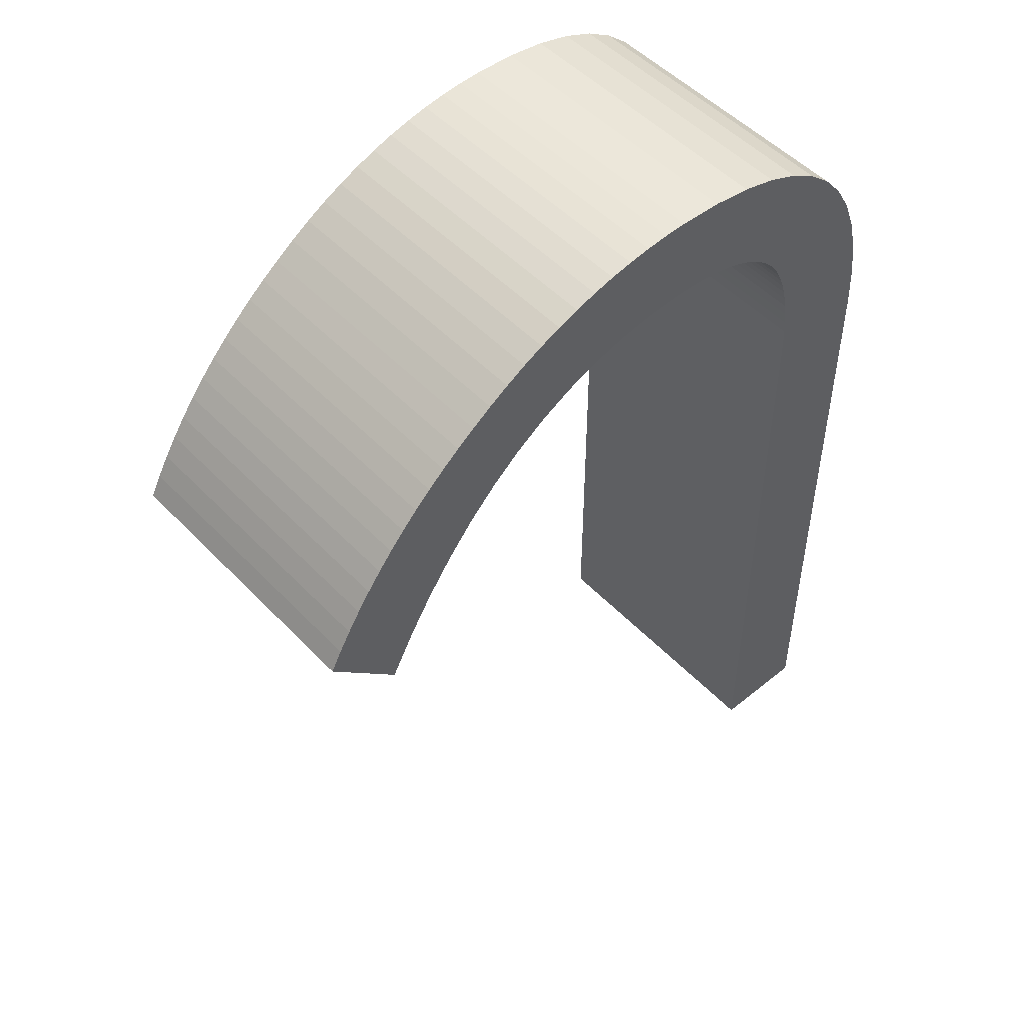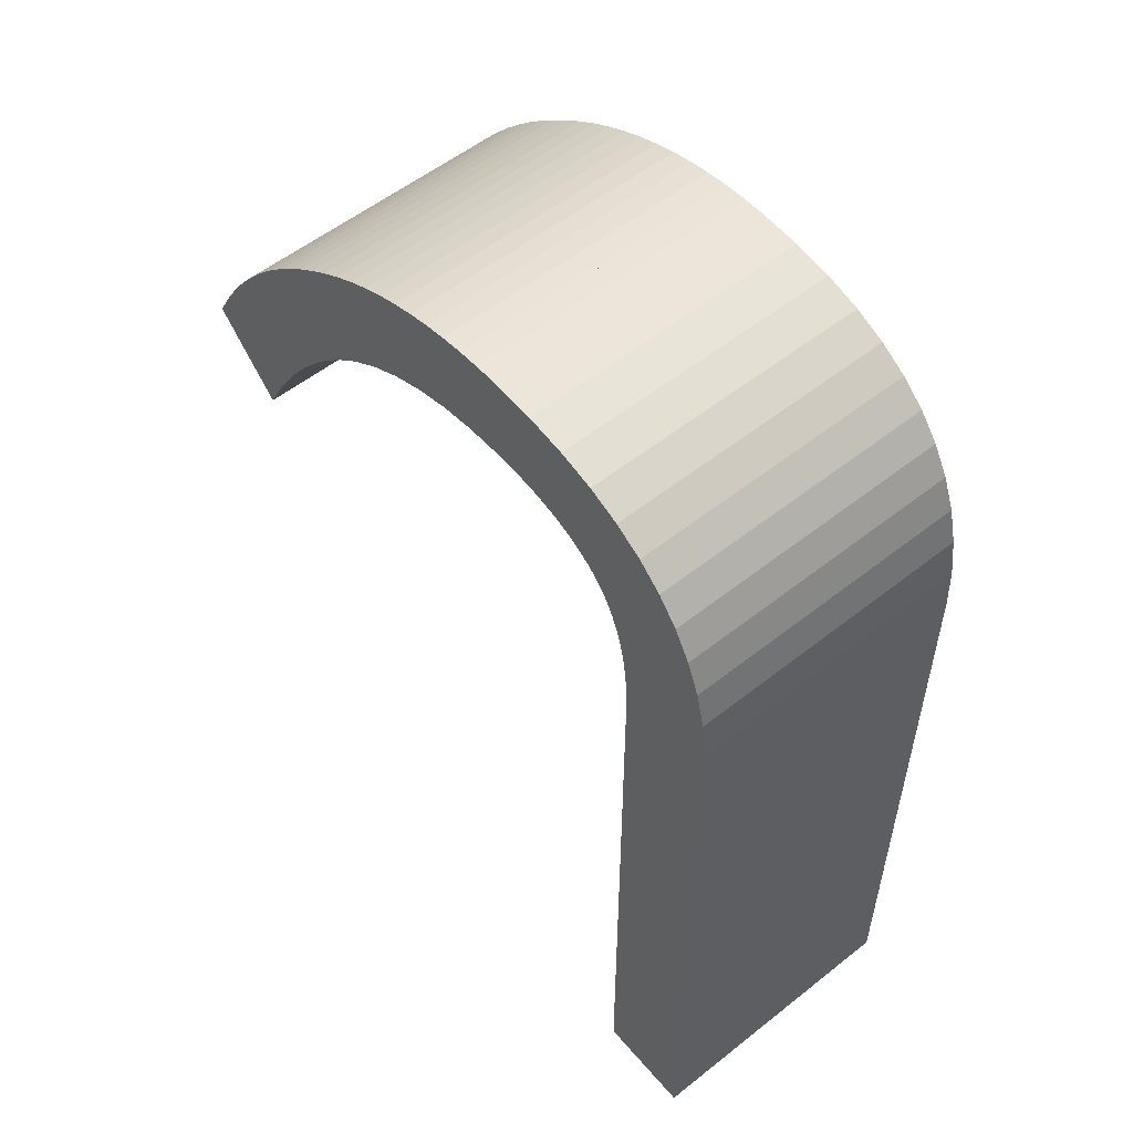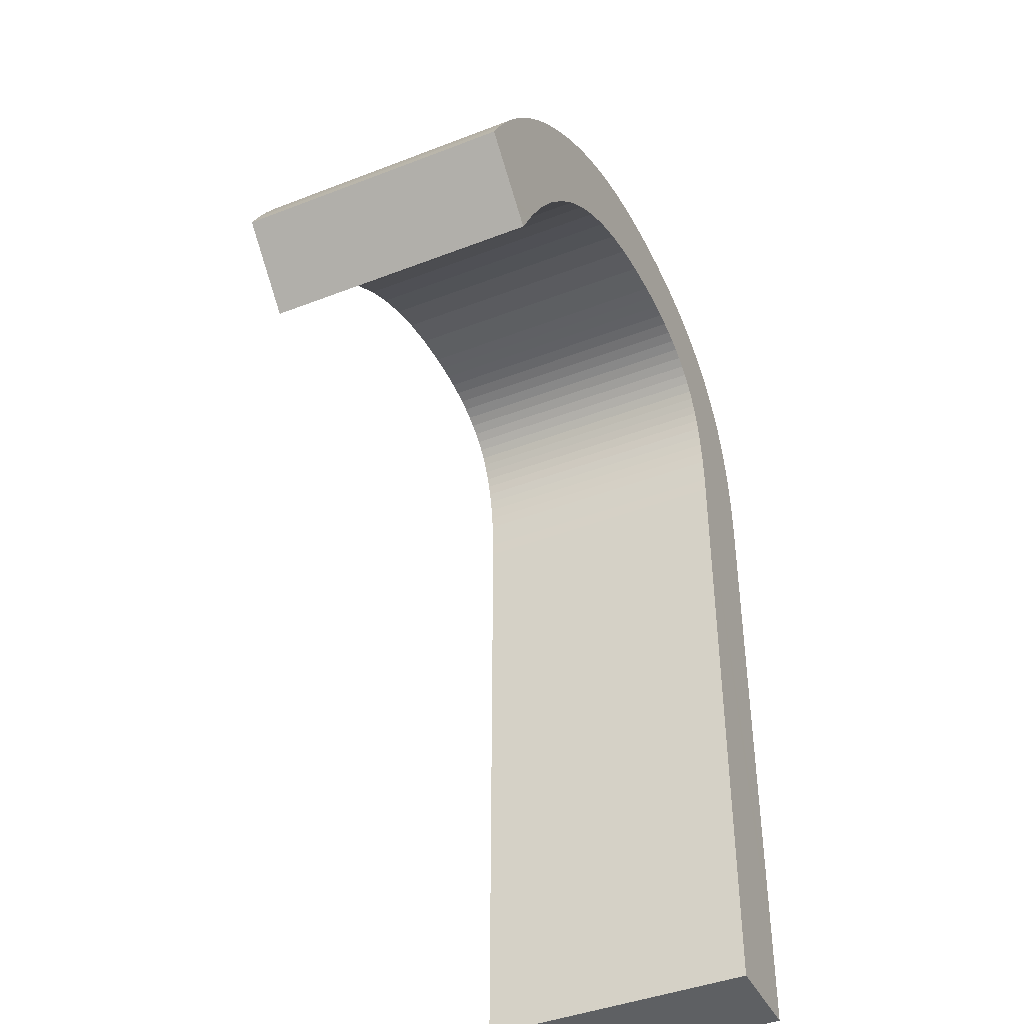
<metadata>
{"format":"obj","ext":"obj","renderer":"f3d","projection":"perspective","resolution":1024,"background":"white","views":[{"elev":50.8,"azim":138.3,"up":"+Z"},{"elev":55.3,"azim":-129.8,"up":"+Z"},{"elev":-42.5,"azim":114.9,"up":"+Z"}]}
</metadata>
<code>
o Curve_Mesh
v 0.000282 0 -0.000273
v 0.7031 0 -0.000273
v 0.7031 0 4.716
v 0.7046 0 4.825
v 0.7092 0 4.928
v 0.7168 0 5.027
v 0.7274 0 5.122
v 0.7411 0 5.211
v 0.7578 0 5.296
v 0.7775 0 5.376
v 0.8003 0 5.451
v 0.8262 0 5.521
v 0.855 0 5.587
v 0.887 0 5.648
v 0.9219 0 5.704
v 0.9697 0 5.764
v 1.023 0 5.82
v 1.083 0 5.87
v 1.148 0 5.915
v 1.219 0 5.955
v 1.296 0 5.989
v 1.379 0 6.018
v 1.468 0 6.042
v 1.562 0 6.06
v 1.663 0 6.073
v 1.769 0 6.081
v 1.881 0 6.084
v 2.141 0 6.07
v 2.393 0 6.03
v 2.637 0 5.962
v 2.871 0 5.867
v 3.098 0 5.745
v 3.316 0 5.595
v 3.525 0 5.419
v 3.726 0 5.215
v 3.918 0 4.984
v 4.102 0 4.726
v 4.277 0 4.441
v 4.444 0 4.129
v 4.451 0 4.136
v 4.47 0 4.155
v 4.499 0 4.186
v 4.537 0 4.225
v 4.582 0 4.271
v 4.632 0 4.323
v 4.686 0 4.378
v 4.741 0 4.435
v 4.796 0 4.492
v 4.85 0 4.548
v 4.9 0 4.599
v 4.945 0 4.646
v 4.865 0 4.793
v 4.781 0 4.937
v 4.693 0 5.075
v 4.6 0 5.209
v 4.502 0 5.338
v 4.4 0 5.462
v 4.293 0 5.581
v 4.182 0 5.696
v 4.066 0 5.807
v 3.946 0 5.912
v 3.821 0 6.013
v 3.692 0 6.109
v 3.55 0 6.208
v 3.407 0 6.298
v 3.263 0 6.38
v 3.117 0 6.453
v 2.969 0 6.518
v 2.82 0 6.574
v 2.669 0 6.622
v 2.516 0 6.66
v 2.362 0 6.691
v 2.206 0 6.712
v 2.048 0 6.725
v 1.889 0 6.729
v 1.588 0 6.716
v 1.312 0 6.675
v 1.063 0 6.608
v 0.8398 0 6.513
v 0.6431 0 6.391
v 0.4725 0 6.243
v 0.3282 0 6.067
v 0.2102 0 5.864
v 0.1183 0 5.634
v 0.05275 0 5.377
v 0.0134 0 5.093
v 0.000282 0 4.782
v 0.000282 0 4.719
v 0.000282 0 4.539
v 0.000282 0 4.259
v 0.000282 0 3.897
v 0.000282 0 3.468
v 0.000282 0 2.989
v 0.000282 0 2.477
v 0.000282 0 1.948
v 0.000282 0 1.42
v 0.000282 0 0.9075
v 0.000282 0 0.4287
v 0.000282 0.01 -0.000273
v 0.7031 0.01 -0.000273
v 0.7031 0.01 4.716
v 0.7046 0.01 4.825
v 0.7092 0.01 4.928
v 0.7168 0.01 5.027
v 0.7274 0.01 5.122
v 0.7411 0.01 5.211
v 0.7578 0.01 5.296
v 0.7775 0.01 5.376
v 0.8003 0.01 5.451
v 0.8262 0.01 5.521
v 0.855 0.01 5.587
v 0.887 0.01 5.648
v 0.9219 0.01 5.704
v 0.9697 0.01 5.764
v 1.023 0.01 5.82
v 1.083 0.01 5.87
v 1.148 0.01 5.915
v 1.219 0.01 5.955
v 1.296 0.01 5.989
v 1.379 0.01 6.018
v 1.468 0.01 6.042
v 1.562 0.01 6.06
v 1.663 0.01 6.073
v 1.769 0.01 6.081
v 1.881 0.01 6.084
v 2.141 0.01 6.07
v 2.393 0.01 6.03
v 2.637 0.01 5.962
v 2.871 0.01 5.867
v 3.098 0.01 5.745
v 3.316 0.01 5.595
v 3.525 0.01 5.419
v 3.726 0.01 5.215
v 3.918 0.01 4.984
v 4.102 0.01 4.726
v 4.277 0.01 4.441
v 4.444 0.01 4.129
v 4.451 0.01 4.136
v 4.47 0.01 4.155
v 4.499 0.01 4.186
v 4.537 0.01 4.225
v 4.582 0.01 4.271
v 4.632 0.01 4.323
v 4.686 0.01 4.378
v 4.741 0.01 4.435
v 4.796 0.01 4.492
v 4.85 0.01 4.548
v 4.9 0.01 4.599
v 4.945 0.01 4.646
v 4.865 0.01 4.793
v 4.781 0.01 4.937
v 4.693 0.01 5.075
v 4.6 0.01 5.209
v 4.502 0.01 5.338
v 4.4 0.01 5.462
v 4.293 0.01 5.581
v 4.182 0.01 5.696
v 4.066 0.01 5.807
v 3.946 0.01 5.912
v 3.821 0.01 6.013
v 3.692 0.01 6.109
v 3.55 0.01 6.208
v 3.407 0.01 6.298
v 3.263 0.01 6.38
v 3.117 0.01 6.453
v 2.969 0.01 6.518
v 2.82 0.01 6.574
v 2.669 0.01 6.622
v 2.516 0.01 6.66
v 2.362 0.01 6.691
v 2.206 0.01 6.712
v 2.048 0.01 6.725
v 1.889 0.01 6.729
v 1.588 0.01 6.716
v 1.312 0.01 6.675
v 1.063 0.01 6.608
v 0.8398 0.01 6.513
v 0.6431 0.01 6.391
v 0.4725 0.01 6.243
v 0.3282 0.01 6.067
v 0.2102 0.01 5.864
v 0.1183 0.01 5.634
v 0.05275 0.01 5.377
v 0.0134 0.01 5.093
v 0.000282 0.01 4.782
v 0.000282 0.01 4.719
v 0.000282 0.01 4.539
v 0.000282 0.01 4.259
v 0.000282 0.01 3.897
v 0.000282 0.01 3.468
v 0.000282 0.01 2.989
v 0.000282 0.01 2.477
v 0.000282 0.01 1.948
v 0.000282 0.01 1.42
v 0.000282 0.01 0.9075
v 0.000282 0.01 0.4287
v 0.000282 -1 -0.000273
v 0.7031 -1 -0.000273
v 0.7031 -1 4.716
v 0.7046 -1 4.825
v 0.7092 -1 4.928
v 0.7168 -1 5.027
v 0.7274 -1 5.122
v 0.7411 -1 5.211
v 0.7578 -1 5.296
v 0.7775 -1 5.376
v 0.8003 -1 5.451
v 0.8262 -1 5.521
v 0.855 -1 5.587
v 0.887 -1 5.648
v 0.9219 -1 5.704
v 0.9697 -1 5.764
v 1.023 -1 5.82
v 1.083 -1 5.87
v 1.148 -1 5.915
v 1.219 -1 5.955
v 1.296 -1 5.989
v 1.379 -1 6.018
v 1.468 -1 6.042
v 1.562 -1 6.06
v 1.663 -1 6.073
v 1.769 -1 6.081
v 1.881 -1 6.084
v 2.141 -1 6.07
v 2.393 -1 6.03
v 2.637 -1 5.962
v 2.871 -1 5.867
v 3.098 -1 5.745
v 3.316 -1 5.595
v 3.525 -1 5.419
v 3.726 -1 5.215
v 3.918 -1 4.984
v 4.102 -1 4.726
v 4.277 -1 4.441
v 4.444 -1 4.129
v 4.451 -1 4.136
v 4.47 -1 4.155
v 4.499 -1 4.186
v 4.537 -1 4.225
v 4.582 -1 4.271
v 4.632 -1 4.323
v 4.686 -1 4.378
v 4.741 -1 4.435
v 4.796 -1 4.492
v 4.85 -1 4.548
v 4.9 -1 4.599
v 4.945 -1 4.646
v 4.865 -1 4.793
v 4.781 -1 4.937
v 4.693 -1 5.075
v 4.6 -1 5.209
v 4.502 -1 5.338
v 4.4 -1 5.462
v 4.293 -1 5.581
v 4.182 -1 5.696
v 4.066 -1 5.807
v 3.946 -1 5.912
v 3.821 -1 6.013
v 3.692 -1 6.109
v 3.55 -1 6.208
v 3.407 -1 6.298
v 3.263 -1 6.38
v 3.117 -1 6.453
v 2.969 -1 6.518
v 2.82 -1 6.574
v 2.669 -1 6.622
v 2.516 -1 6.66
v 2.362 -1 6.691
v 2.206 -1 6.712
v 2.048 -1 6.725
v 1.889 -1 6.729
v 1.588 -1 6.716
v 1.312 -1 6.675
v 1.063 -1 6.608
v 0.8398 -1 6.513
v 0.6431 -1 6.391
v 0.4725 -1 6.243
v 0.3282 -1 6.067
v 0.2102 -1 5.864
v 0.1183 -1 5.634
v 0.05275 -1 5.377
v 0.0134 -1 5.093
v 0.000282 -1 4.782
v 0.000282 -1 4.719
v 0.000282 -1 4.539
v 0.000282 -1 4.259
v 0.000282 -1 3.897
v 0.000282 -1 3.468
v 0.000282 -1 2.989
v 0.000282 -1 2.477
v 0.000282 -1 1.948
v 0.000282 -1 1.42
v 0.000282 -1 0.9075
v 0.000282 -1 0.4287
v 0.000282 1.01 -0.000273
v 0.7031 1.01 -0.000273
v 0.7031 1.01 4.716
v 0.7046 1.01 4.825
v 0.7092 1.01 4.928
v 0.7168 1.01 5.027
v 0.7274 1.01 5.122
v 0.7411 1.01 5.211
v 0.7578 1.01 5.296
v 0.7775 1.01 5.376
v 0.8003 1.01 5.451
v 0.8262 1.01 5.521
v 0.855 1.01 5.587
v 0.887 1.01 5.648
v 0.9219 1.01 5.704
v 0.9697 1.01 5.764
v 1.023 1.01 5.82
v 1.083 1.01 5.87
v 1.148 1.01 5.915
v 1.219 1.01 5.955
v 1.296 1.01 5.989
v 1.379 1.01 6.018
v 1.468 1.01 6.042
v 1.562 1.01 6.06
v 1.663 1.01 6.073
v 1.769 1.01 6.081
v 1.881 1.01 6.084
v 2.141 1.01 6.07
v 2.393 1.01 6.03
v 2.637 1.01 5.962
v 2.871 1.01 5.867
v 3.098 1.01 5.745
v 3.316 1.01 5.595
v 3.525 1.01 5.419
v 3.726 1.01 5.215
v 3.918 1.01 4.984
v 4.102 1.01 4.726
v 4.277 1.01 4.441
v 4.444 1.01 4.129
v 4.451 1.01 4.136
v 4.47 1.01 4.155
v 4.499 1.01 4.186
v 4.537 1.01 4.225
v 4.582 1.01 4.271
v 4.632 1.01 4.323
v 4.686 1.01 4.378
v 4.741 1.01 4.435
v 4.796 1.01 4.492
v 4.85 1.01 4.548
v 4.9 1.01 4.599
v 4.945 1.01 4.646
v 4.865 1.01 4.793
v 4.781 1.01 4.937
v 4.693 1.01 5.075
v 4.6 1.01 5.209
v 4.502 1.01 5.338
v 4.4 1.01 5.462
v 4.293 1.01 5.581
v 4.182 1.01 5.696
v 4.066 1.01 5.807
v 3.946 1.01 5.912
v 3.821 1.01 6.013
v 3.692 1.01 6.109
v 3.55 1.01 6.208
v 3.407 1.01 6.298
v 3.263 1.01 6.38
v 3.117 1.01 6.453
v 2.969 1.01 6.518
v 2.82 1.01 6.574
v 2.669 1.01 6.622
v 2.516 1.01 6.66
v 2.362 1.01 6.691
v 2.206 1.01 6.712
v 2.048 1.01 6.725
v 1.889 1.01 6.729
v 1.588 1.01 6.716
v 1.312 1.01 6.675
v 1.063 1.01 6.608
v 0.8398 1.01 6.513
v 0.6431 1.01 6.391
v 0.4725 1.01 6.243
v 0.3282 1.01 6.067
v 0.2102 1.01 5.864
v 0.1183 1.01 5.634
v 0.05275 1.01 5.377
v 0.0134 1.01 5.093
v 0.000282 1.01 4.782
v 0.000282 1.01 4.719
v 0.000282 1.01 4.539
v 0.000282 1.01 4.259
v 0.000282 1.01 3.897
v 0.000282 1.01 3.468
v 0.000282 1.01 2.989
v 0.000282 1.01 2.477
v 0.000282 1.01 1.948
v 0.000282 1.01 1.42
v 0.000282 1.01 0.9075
v 0.000282 1.01 0.4287
f 3 2 1
f 3 1 98
f 3 98 97
f 3 97 96
f 3 96 95
f 3 95 94
f 3 94 93
f 3 93 92
f 3 92 91
f 3 91 90
f 40 39 38
f 41 40 38
f 42 41 38
f 43 42 38
f 44 43 38
f 3 90 89
f 45 44 38
f 46 45 38
f 47 46 38
f 48 47 38
f 48 38 37
f 49 48 37
f 3 89 88
f 50 49 37
f 51 50 37
f 52 51 37
f 4 3 88
f 4 88 87
f 52 37 36
f 4 87 86
f 53 52 36
f 5 4 86
f 6 5 86
f 54 53 36
f 54 36 35
f 7 6 86
f 55 54 35
f 7 86 85
f 8 7 85
f 56 55 35
f 9 8 85
f 56 35 34
f 10 9 85
f 57 56 34
f 11 10 85
f 11 85 84
f 57 34 33
f 12 11 84
f 58 57 33
f 13 12 84
f 59 58 33
f 14 13 84
f 59 33 32
f 14 84 83
f 15 14 83
f 60 59 32
f 16 15 83
f 60 32 31
f 17 16 83
f 61 60 31
f 18 17 83
f 18 83 82
f 61 31 30
f 19 18 82
f 62 61 30
f 20 19 82
f 21 20 82
f 62 30 29
f 22 21 82
f 63 62 29
f 23 22 82
f 63 29 28
f 24 23 82
f 25 24 82
f 25 82 81
f 63 28 27
f 26 25 81
f 27 26 81
f 63 27 81
f 64 63 81
f 65 64 81
f 65 81 80
f 66 65 80
f 67 66 80
f 67 80 79
f 68 67 79
f 68 79 78
f 69 68 78
f 70 69 78
f 70 78 77
f 71 70 77
f 72 71 77
f 72 77 76
f 73 72 76
f 74 73 76
f 74 76 75
f 101 99 100
f 101 196 99
f 101 195 196
f 101 194 195
f 101 193 194
f 101 192 193
f 101 191 192
f 101 190 191
f 101 189 190
f 101 188 189
f 138 136 137
f 139 136 138
f 140 136 139
f 141 136 140
f 142 136 141
f 101 187 188
f 143 136 142
f 144 136 143
f 145 136 144
f 146 136 145
f 146 135 136
f 147 135 146
f 101 186 187
f 148 135 147
f 149 135 148
f 150 135 149
f 102 186 101
f 102 185 186
f 150 134 135
f 102 184 185
f 151 134 150
f 103 184 102
f 104 184 103
f 152 134 151
f 152 133 134
f 105 184 104
f 153 133 152
f 105 183 184
f 106 183 105
f 154 133 153
f 107 183 106
f 154 132 133
f 108 183 107
f 155 132 154
f 109 183 108
f 109 182 183
f 155 131 132
f 110 182 109
f 156 131 155
f 111 182 110
f 157 131 156
f 112 182 111
f 157 130 131
f 112 181 182
f 113 181 112
f 158 130 157
f 114 181 113
f 158 129 130
f 115 181 114
f 159 129 158
f 116 181 115
f 116 180 181
f 159 128 129
f 117 180 116
f 160 128 159
f 118 180 117
f 119 180 118
f 160 127 128
f 120 180 119
f 161 127 160
f 121 180 120
f 161 126 127
f 122 180 121
f 123 180 122
f 123 179 180
f 161 125 126
f 124 179 123
f 125 179 124
f 161 179 125
f 162 179 161
f 163 179 162
f 163 178 179
f 164 178 163
f 165 178 164
f 165 177 178
f 166 177 165
f 166 176 177
f 167 176 166
f 168 176 167
f 168 175 176
f 169 175 168
f 170 175 169
f 170 174 175
f 171 174 170
f 172 174 171
f 172 173 174
f 8 9 107 106
f 61 62 160 159
f 65 66 164 163
f 18 19 117 116
f 14 15 113 112
f 37 38 136 135
f 96 97 195 194
f 97 98 196 195
f 64 65 163 162
f 16 17 115 114
f 98 1 99 196
f 9 10 108 107
f 36 37 135 134
f 7 8 106 105
f 94 95 193 192
f 24 25 123 122
f 66 67 165 164
f 51 52 150 149
f 69 70 168 167
f 70 71 169 168
f 92 93 191 190
f 60 61 159 158
f 88 89 187 186
f 45 46 144 143
f 44 45 143 142
f 4 5 103 102
f 46 47 145 144
f 76 77 175 174
f 68 69 167 166
f 19 20 118 117
f 23 24 122 121
f 72 73 171 170
f 80 81 179 178
f 38 39 137 136
f 22 23 121 120
f 49 50 148 147
f 74 75 173 172
f 93 94 192 191
f 79 80 178 177
f 40 41 139 138
f 17 18 116 115
f 43 44 142 141
f 47 48 146 145
f 54 55 153 152
f 50 51 149 148
f 56 57 155 154
f 82 83 181 180
f 95 96 194 193
f 59 60 158 157
f 30 31 129 128
f 91 92 190 189
f 48 49 147 146
f 21 22 120 119
f 32 33 131 130
f 12 13 111 110
f 1 2 100 99
f 57 58 156 155
f 90 91 189 188
f 84 85 183 182
f 33 34 132 131
f 71 72 170 169
f 52 53 151 150
f 55 56 154 153
f 35 36 134 133
f 77 78 176 175
f 89 90 188 187
f 42 43 141 140
f 26 27 125 124
f 81 82 180 179
f 29 30 128 127
f 11 12 110 109
f 78 79 177 176
f 20 21 119 118
f 86 87 185 184
f 75 76 174 173
f 39 40 138 137
f 5 6 104 103
f 85 86 184 183
f 58 59 157 156
f 73 74 172 171
f 10 11 109 108
f 6 7 105 104
f 63 64 162 161
f 41 42 140 139
f 13 14 112 111
f 3 4 102 101
f 28 29 127 126
f 87 88 186 185
f 25 26 124 123
f 34 35 133 132
f 2 3 101 100
f 53 54 152 151
f 27 28 126 125
f 15 16 114 113
f 62 63 161 160
f 67 68 166 165
f 31 32 130 129
f 83 84 182 181
f 197 198 199
f 294 197 199
f 293 294 199
f 292 293 199
f 291 292 199
f 290 291 199
f 289 290 199
f 288 289 199
f 287 288 199
f 286 287 199
f 234 235 236
f 234 236 237
f 234 237 238
f 234 238 239
f 234 239 240
f 285 286 199
f 234 240 241
f 234 241 242
f 234 242 243
f 234 243 244
f 233 234 244
f 233 244 245
f 284 285 199
f 233 245 246
f 233 246 247
f 233 247 248
f 284 199 200
f 283 284 200
f 232 233 248
f 282 283 200
f 232 248 249
f 282 200 201
f 282 201 202
f 232 249 250
f 231 232 250
f 282 202 203
f 231 250 251
f 281 282 203
f 281 203 204
f 231 251 252
f 281 204 205
f 230 231 252
f 281 205 206
f 230 252 253
f 281 206 207
f 280 281 207
f 229 230 253
f 280 207 208
f 229 253 254
f 280 208 209
f 229 254 255
f 280 209 210
f 228 229 255
f 279 280 210
f 279 210 211
f 228 255 256
f 279 211 212
f 227 228 256
f 279 212 213
f 227 256 257
f 279 213 214
f 278 279 214
f 226 227 257
f 278 214 215
f 226 257 258
f 278 215 216
f 278 216 217
f 225 226 258
f 278 217 218
f 225 258 259
f 278 218 219
f 224 225 259
f 278 219 220
f 278 220 221
f 277 278 221
f 223 224 259
f 277 221 222
f 277 222 223
f 277 223 259
f 277 259 260
f 277 260 261
f 276 277 261
f 276 261 262
f 276 262 263
f 275 276 263
f 275 263 264
f 274 275 264
f 274 264 265
f 274 265 266
f 273 274 266
f 273 266 267
f 273 267 268
f 272 273 268
f 272 268 269
f 272 269 270
f 271 272 270
f 296 295 297
f 295 392 297
f 392 391 297
f 391 390 297
f 390 389 297
f 389 388 297
f 388 387 297
f 387 386 297
f 386 385 297
f 385 384 297
f 333 332 334
f 334 332 335
f 335 332 336
f 336 332 337
f 337 332 338
f 384 383 297
f 338 332 339
f 339 332 340
f 340 332 341
f 341 332 342
f 332 331 342
f 342 331 343
f 383 382 297
f 343 331 344
f 344 331 345
f 345 331 346
f 297 382 298
f 382 381 298
f 331 330 346
f 381 380 298
f 346 330 347
f 298 380 299
f 299 380 300
f 347 330 348
f 330 329 348
f 300 380 301
f 348 329 349
f 380 379 301
f 301 379 302
f 349 329 350
f 302 379 303
f 329 328 350
f 303 379 304
f 350 328 351
f 304 379 305
f 379 378 305
f 328 327 351
f 305 378 306
f 351 327 352
f 306 378 307
f 352 327 353
f 307 378 308
f 327 326 353
f 378 377 308
f 308 377 309
f 353 326 354
f 309 377 310
f 326 325 354
f 310 377 311
f 354 325 355
f 311 377 312
f 377 376 312
f 325 324 355
f 312 376 313
f 355 324 356
f 313 376 314
f 314 376 315
f 324 323 356
f 315 376 316
f 356 323 357
f 316 376 317
f 323 322 357
f 317 376 318
f 318 376 319
f 376 375 319
f 322 321 357
f 319 375 320
f 320 375 321
f 321 375 357
f 357 375 358
f 358 375 359
f 375 374 359
f 359 374 360
f 360 374 361
f 374 373 361
f 361 373 362
f 373 372 362
f 362 372 363
f 363 372 364
f 372 371 364
f 364 371 365
f 365 371 366
f 371 370 366
f 366 370 367
f 367 370 368
f 370 369 368
f 302 303 205 204
f 355 356 258 257
f 359 360 262 261
f 312 313 215 214
f 308 309 211 210
f 331 332 234 233
f 390 391 293 292
f 391 392 294 293
f 358 359 261 260
f 310 311 213 212
f 392 295 197 294
f 303 304 206 205
f 330 331 233 232
f 301 302 204 203
f 388 389 291 290
f 318 319 221 220
f 360 361 263 262
f 345 346 248 247
f 363 364 266 265
f 364 365 267 266
f 386 387 289 288
f 354 355 257 256
f 382 383 285 284
f 339 340 242 241
f 338 339 241 240
f 298 299 201 200
f 340 341 243 242
f 370 371 273 272
f 362 363 265 264
f 313 314 216 215
f 317 318 220 219
f 366 367 269 268
f 374 375 277 276
f 332 333 235 234
f 316 317 219 218
f 343 344 246 245
f 368 369 271 270
f 387 388 290 289
f 373 374 276 275
f 334 335 237 236
f 311 312 214 213
f 337 338 240 239
f 341 342 244 243
f 348 349 251 250
f 344 345 247 246
f 350 351 253 252
f 376 377 279 278
f 389 390 292 291
f 353 354 256 255
f 324 325 227 226
f 385 386 288 287
f 342 343 245 244
f 315 316 218 217
f 326 327 229 228
f 306 307 209 208
f 295 296 198 197
f 351 352 254 253
f 384 385 287 286
f 378 379 281 280
f 327 328 230 229
f 365 366 268 267
f 346 347 249 248
f 349 350 252 251
f 329 330 232 231
f 371 372 274 273
f 383 384 286 285
f 336 337 239 238
f 320 321 223 222
f 375 376 278 277
f 323 324 226 225
f 305 306 208 207
f 372 373 275 274
f 314 315 217 216
f 380 381 283 282
f 369 370 272 271
f 333 334 236 235
f 299 300 202 201
f 379 380 282 281
f 352 353 255 254
f 367 368 270 269
f 304 305 207 206
f 300 301 203 202
f 357 358 260 259
f 335 336 238 237
f 307 308 210 209
f 297 298 200 199
f 322 323 225 224
f 381 382 284 283
f 319 320 222 221
f 328 329 231 230
f 296 297 199 198
f 347 348 250 249
f 321 322 224 223
f 309 310 212 211
f 356 357 259 258
f 361 362 264 263
f 325 326 228 227
f 377 378 280 279

</code>
